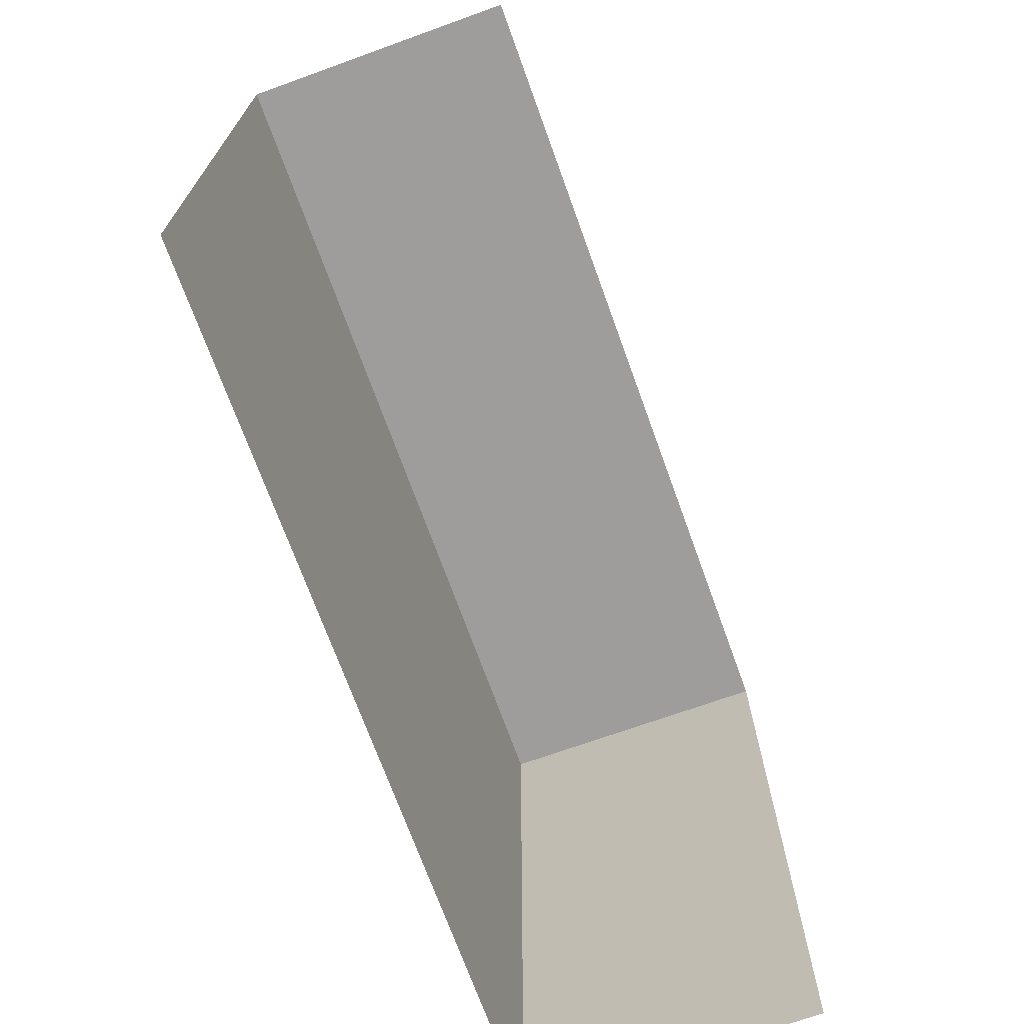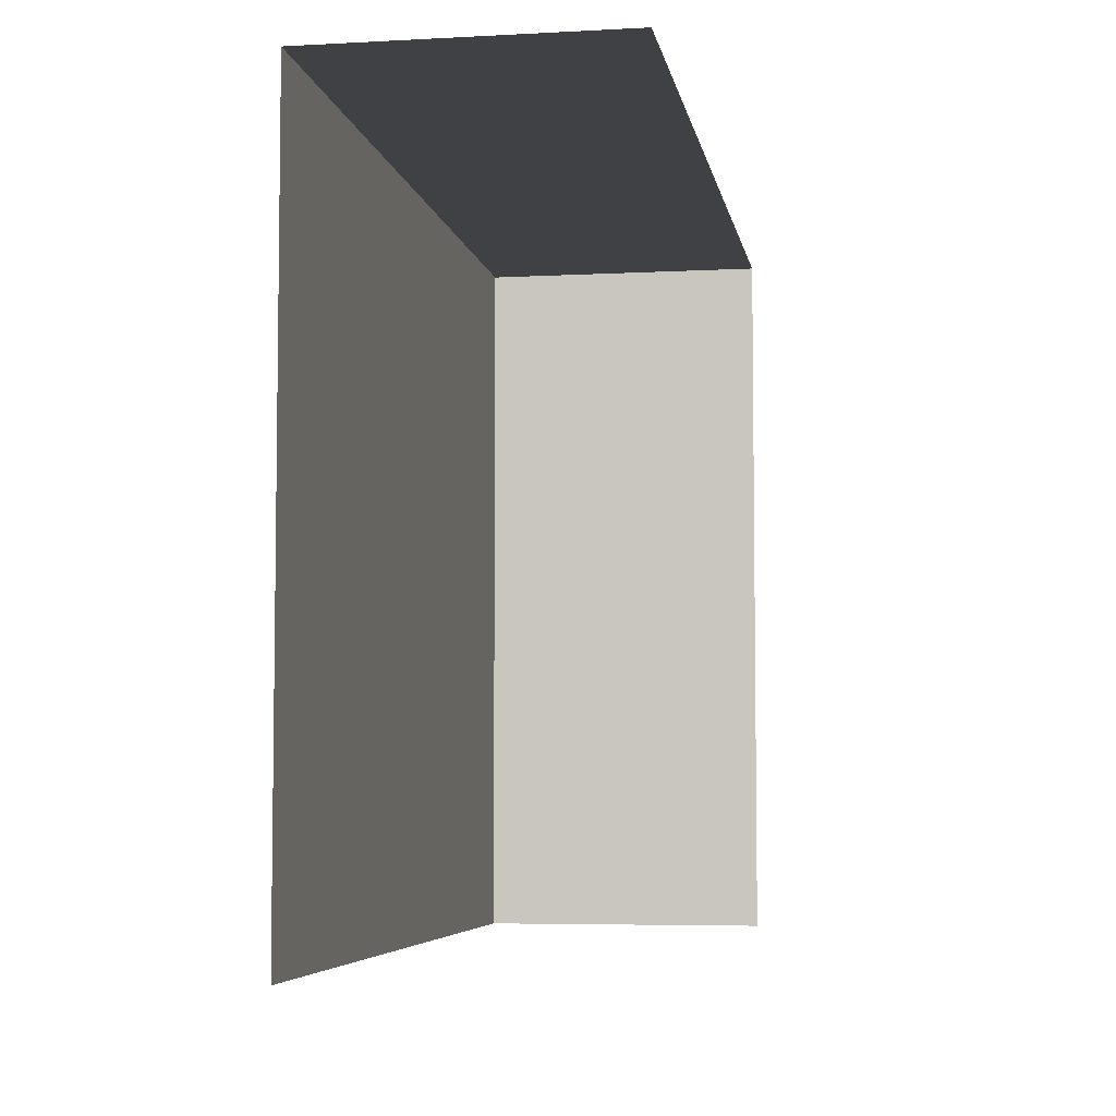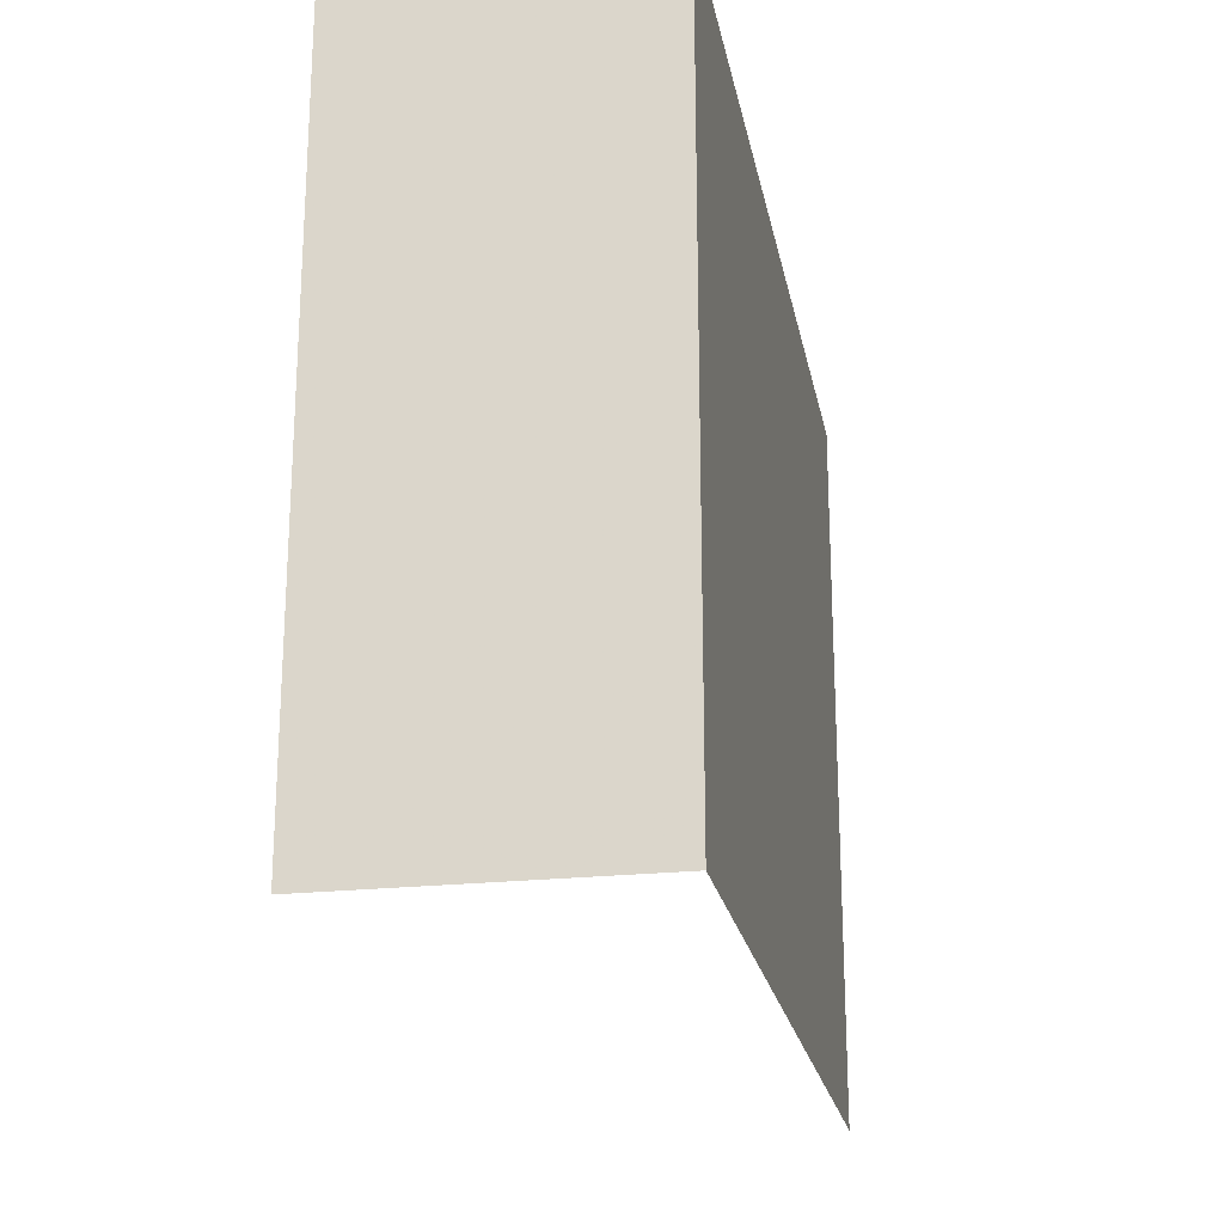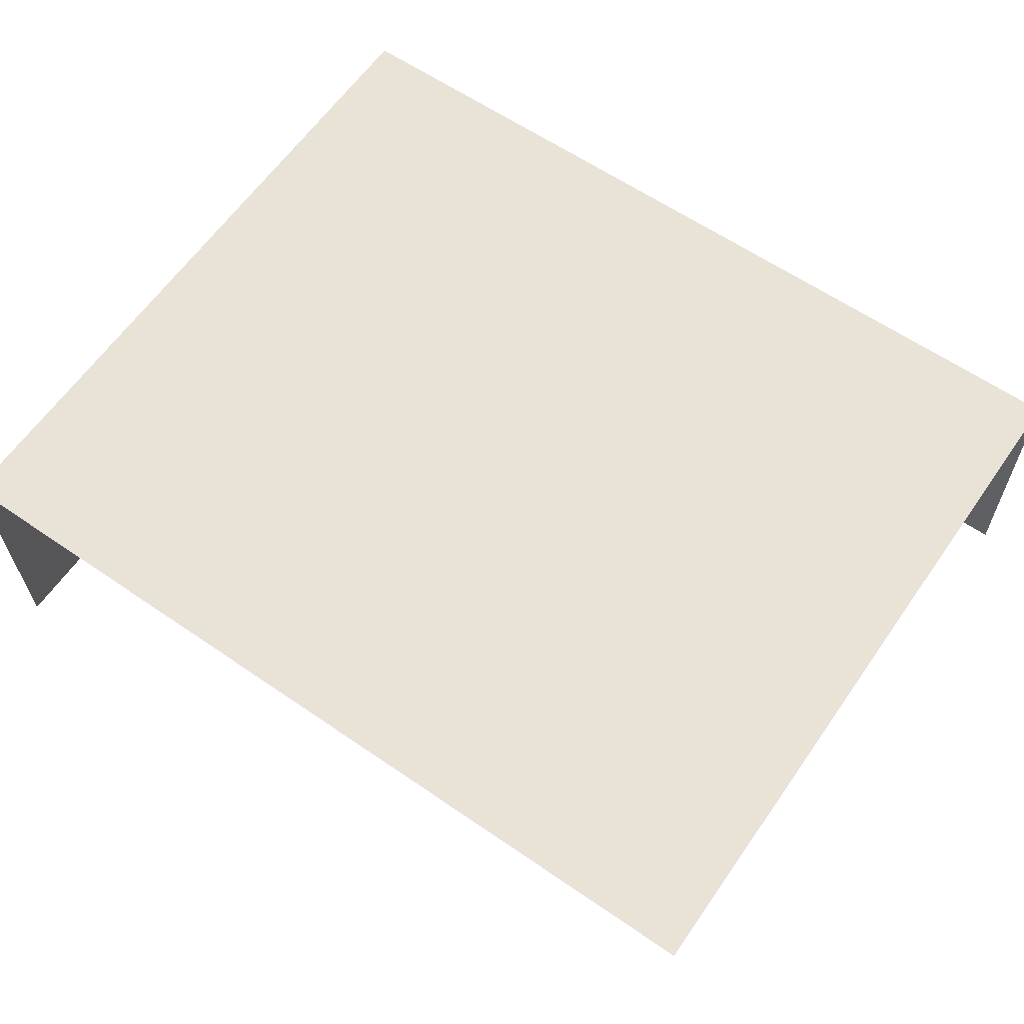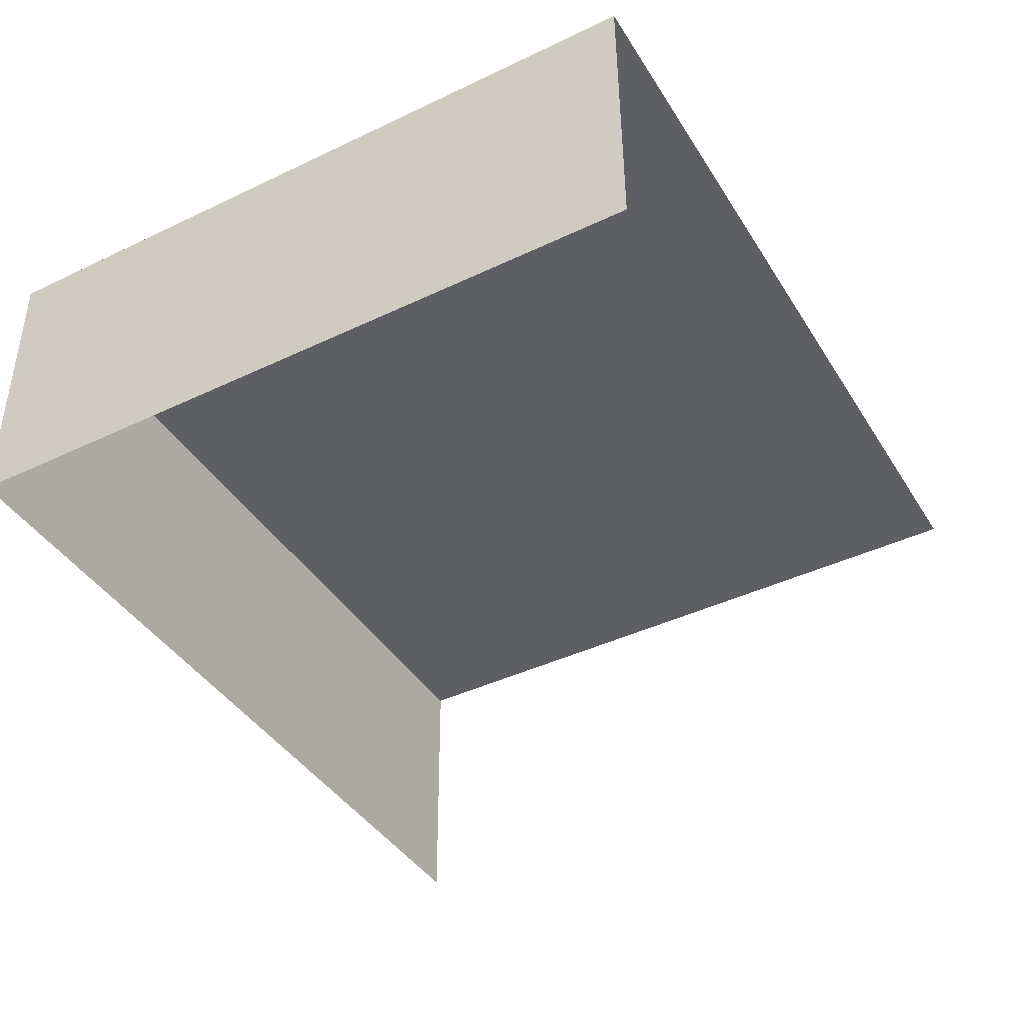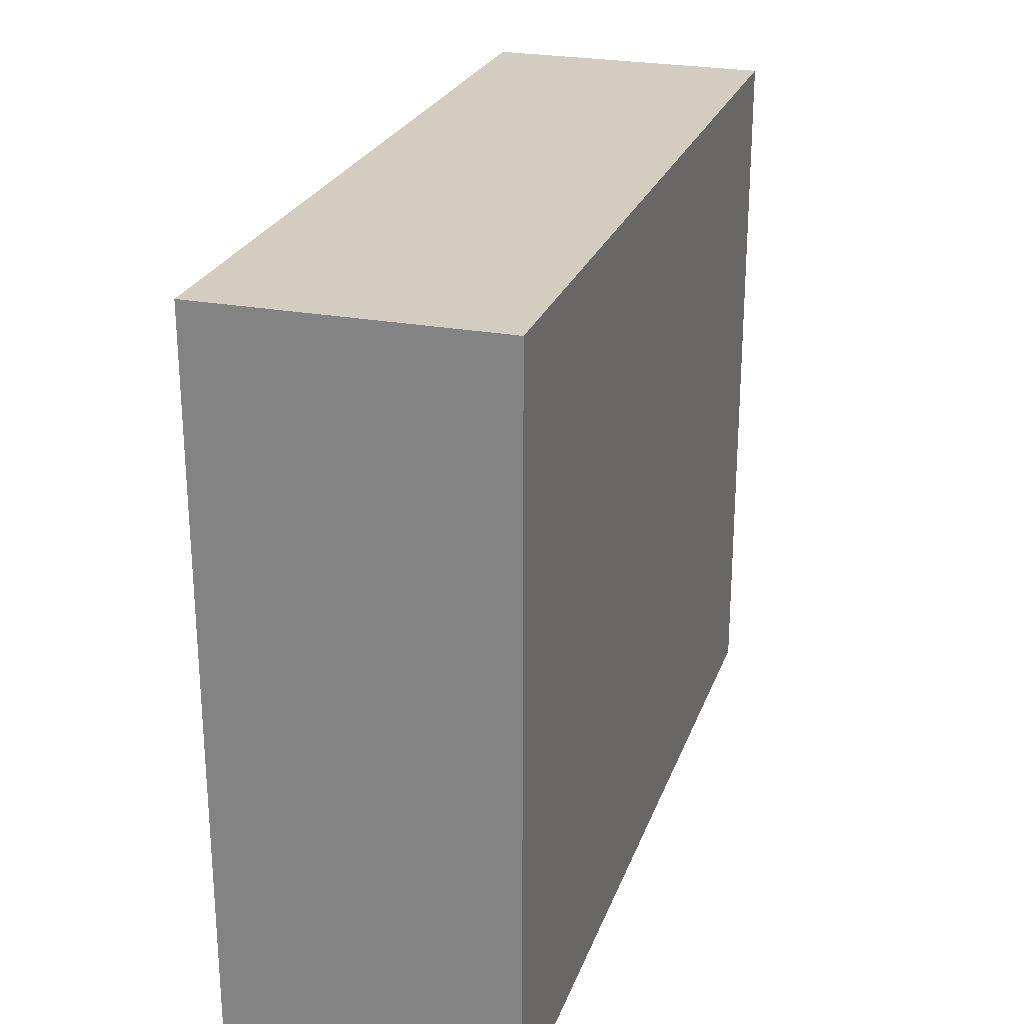
<metadata>
{"format":"obj","ext":"obj","renderer":"f3d","projection":"perspective","resolution":1024,"background":"white","views":[{"elev":-70.6,"azim":-70.9,"up":"+Z"},{"elev":-5.4,"azim":-81.2,"up":"+Z"},{"elev":-21.8,"azim":100.0,"up":"+Z"},{"elev":62.6,"azim":-145.1,"up":"+Y"},{"elev":-42.0,"azim":119.5,"up":"+Y"},{"elev":24.8,"azim":106.4,"up":"+Z"}]}
</metadata>
<code>
v -2.249e+05 -1.269e+05 15.77
v -2.249e+05 -1.269e+05 15.77
v -2.249e+05 -1.269e+05 15.77
v -2.249e+05 -1.269e+05 15.77
v -2.249e+05 -1.269e+05 19.55
v -2.249e+05 -1.269e+05 19.55
v -2.249e+05 -1.269e+05 19.55
v -2.249e+05 -1.269e+05 19.55
f 1 2 3
f 1 4 2
f 8 4 1
f 6 8 1
f 8 2 4
f 8 5 2
f 5 6 7
f 5 8 6
f 6 1 3
f 7 6 3
f 5 3 2
f 5 7 3

</code>
